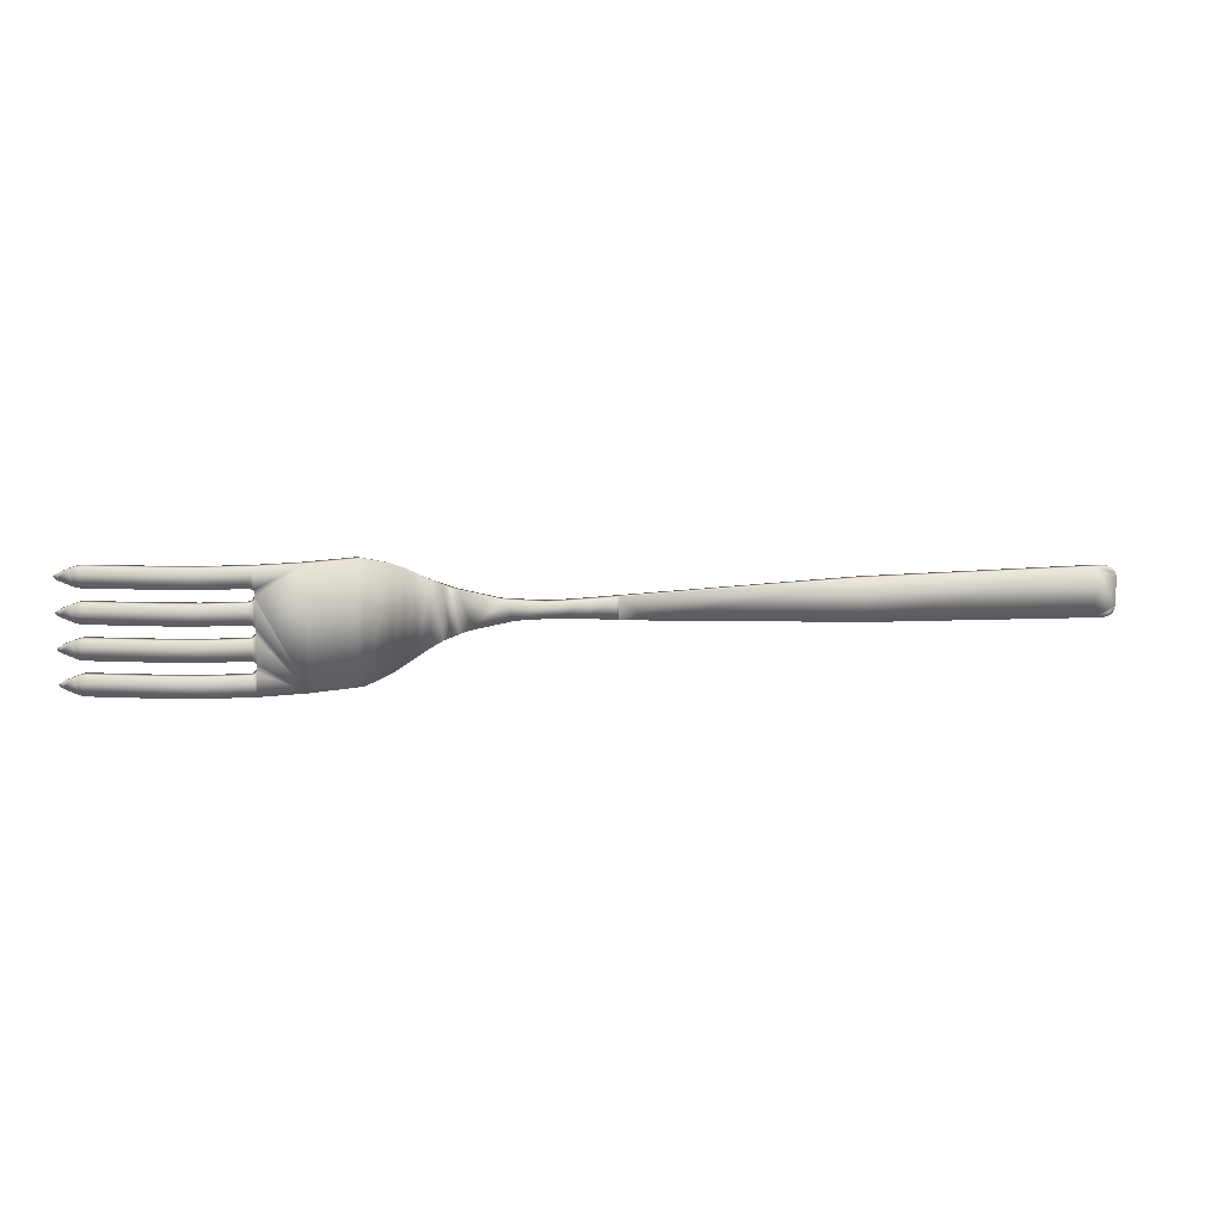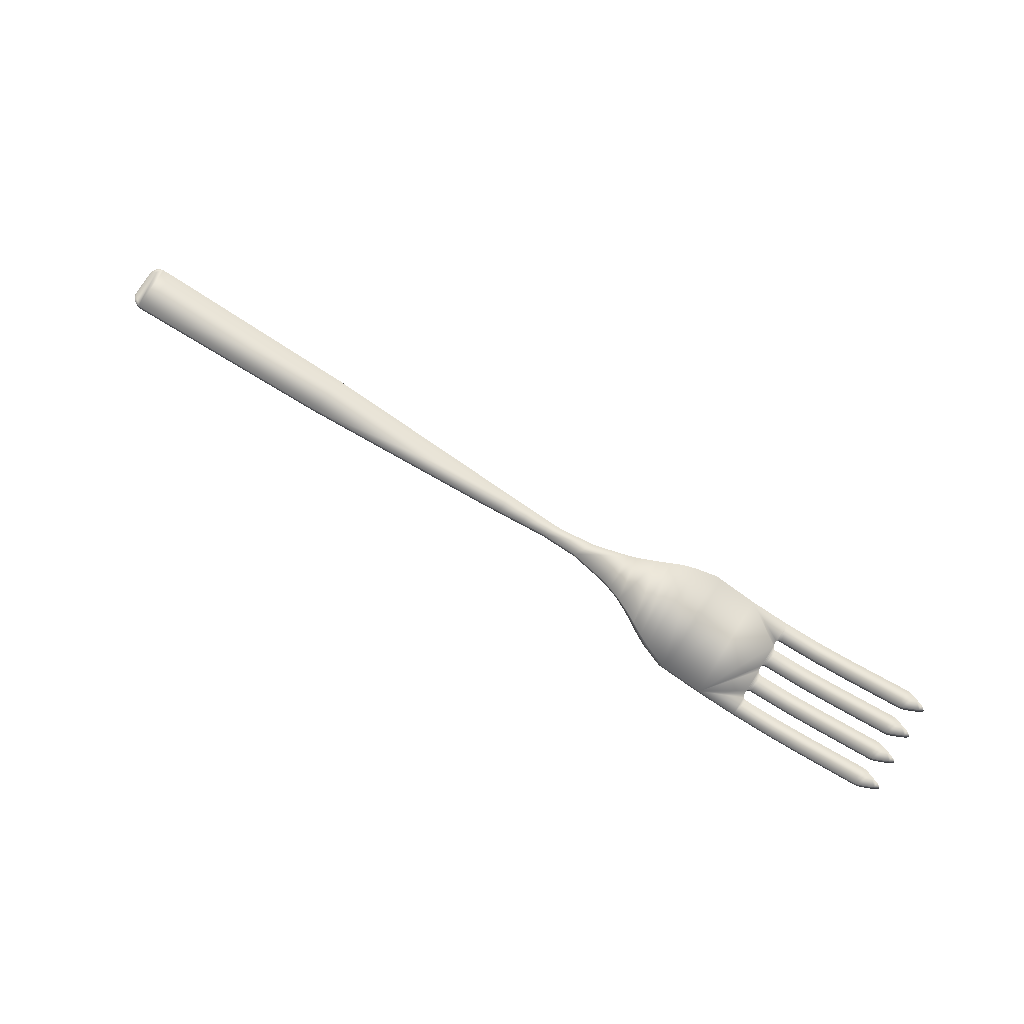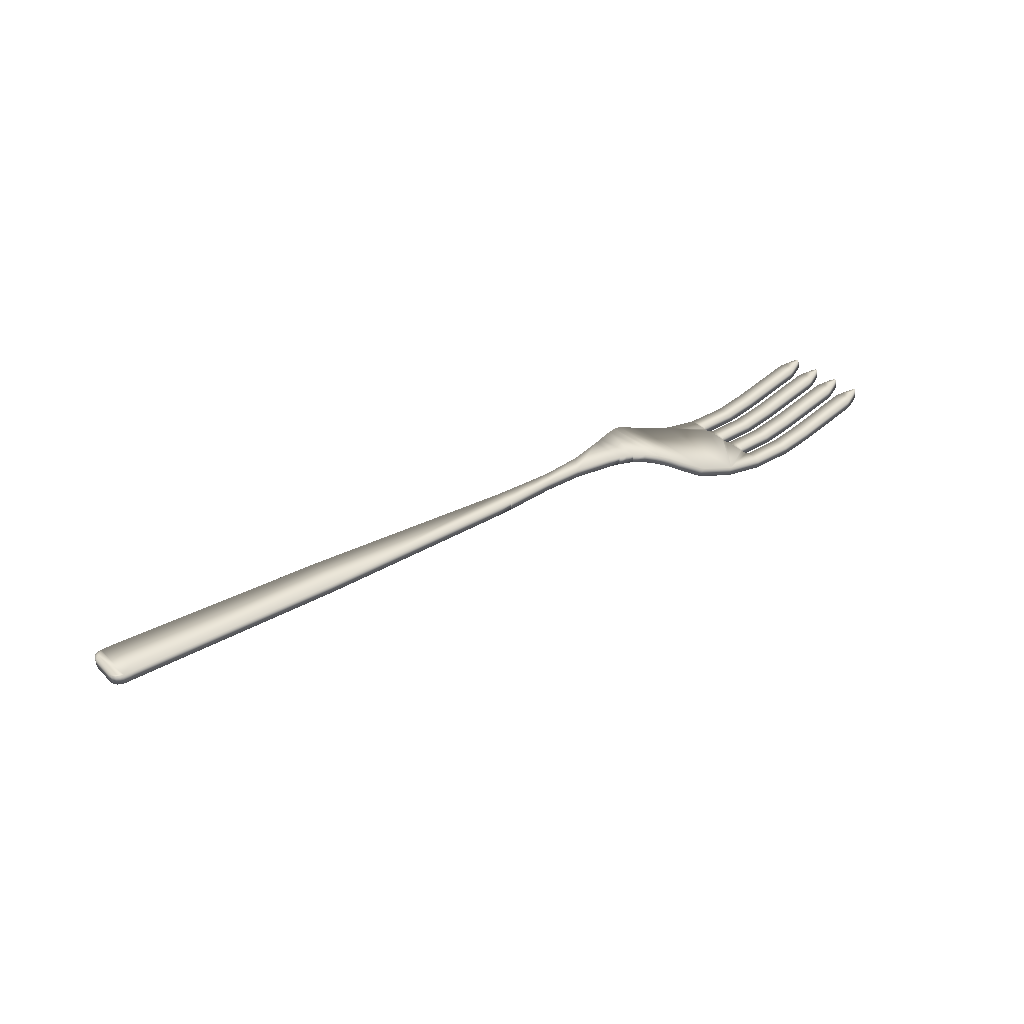
<metadata>
{"format":"obj","ext":"obj","renderer":"f3d","projection":"perspective","resolution":1024,"background":"white","views":[{"elev":11.7,"azim":-10.6,"up":"+Z"},{"elev":77.8,"azim":-147.9,"up":"+Y"},{"elev":32.6,"azim":142.9,"up":"+Y"}]}
</metadata>
<code>
v 22.29 3.577 0.6037
v 22.68 2.94 0.6037
v 20.36 2.525 0.005
v 20.68 1.846 0.005
v 23.57 3.419 1.012
v 23.26 4.101 1.012
v 24.45 3.76 1.49
v 24.23 4.478 1.497
v 24.47 3.768 1.505
v 24.24 4.482 1.505
v 26.34 4.876 2.491
v 26.36 4.126 2.48
v 25.3 4.747 2.038
v 25.43 4.009 2.038
v 26.36 4.126 2.501
v 27.53 4.87 2.927
v 27.5 4.12 2.92
v 26.93 4.873 2.718
v 26.93 4.123 2.718
v 27.5 4.12 2.934
v 28.41 4.061 3.209
v 28.46 4.81 3.209
v 31.54 4.611 3.802
v 31.5 3.862 3.802
v 34.68 4.408 3.903
v 34.63 3.66 3.903
v 38.78 4.143 3.683
v 38.74 3.394 3.683
v 36.68 3.527 3.8
v 36.73 4.275 3.8
v 38.86 4.138 3.678
v 38.83 3.388 3.677
v 38.83 3.388 3.679
v 57.2 3.849 2.852
v 74.55 3.577 2.581
v 74.54 2.827 2.581
v 40.77 3.358 3.565
v 57.19 3.099 2.852
v 40.78 4.108 3.565
v 75.35 3.542 2.58
v 75.31 2.794 2.58
v 76.23 3.475 3.452
v 76.16 2.728 3.452
v 76.16 3.481 3.117
v 76.09 2.734 3.117
v 75.97 3.498 2.835
v 75.91 2.751 2.835
v 75.69 3.52 2.646
v 75.63 2.772 2.646
v 76.23 3.475 5.558
v 76.16 2.728 5.558
v 75.35 3.542 6.43
v 75.31 2.794 6.43
v 75.69 3.52 6.363
v 75.63 2.772 6.363
v 75.97 3.498 6.174
v 75.91 2.75 6.174
v 76.16 3.481 5.892
v 76.09 2.734 5.892
v 74.54 2.827 6.429
v 74.55 3.577 6.429
v 38.86 4.138 5.332
v 38.83 3.388 5.331
v 56.58 3.859 6.14
v 56.57 3.109 6.14
v 38.83 3.388 5.333
v 38.78 4.143 5.327
v 38.74 3.394 5.327
v 34.68 4.408 5.107
v 34.63 3.66 5.107
v 36.68 3.527 5.21
v 36.73 4.275 5.21
v 30.58 4.673 5.34
v 27.53 4.87 6.083
v 27.5 4.12 6.076
v 30.53 3.925 5.34
v 33.66 3.722 5.085
v 33.7 4.471 5.085
v 27.5 4.12 6.09
v 26.34 4.876 6.519
v 26.36 4.126 6.509
v 26.93 4.873 6.292
v 26.93 4.123 6.292
v 26.36 4.126 6.53
v 24.24 4.482 7.505
v 24.47 3.768 7.505
v 25.3 4.747 6.972
v 25.43 4.009 6.972
v 22.29 3.577 8.406
v 22.68 2.94 8.406
v 23.26 4.101 7.998
v 23.57 3.419 7.998
v 24.23 4.478 7.513
v 24.45 3.76 7.52
v 20.36 2.525 9.005
v 20.68 1.846 9.005
v 2.056 3.028 9.005
v 1.842 2.309 9.005
v 7.09 1.527 9.005
v 6.876 0.8086 9.005
v 9.711 0.9478 9.005
v 9.602 0.2058 9.005
v 13.18 0.766 9.005
v 13.21 0.01666 9.005
v 16.62 1.23 9.005
v 16.79 0.4993 9.005
v 19.91 2.324 9.005
v 20.21 1.637 9.005
v 1.528 3.185 8.909
v 1.313 2.466 8.909
v 1.573 2.389 8.981
v 1.787 3.108 8.981
v 0.2142 3.577 8.255
v 2.6e-05 2.858 8.255
v 0.007793 2.856 8.29
v 0.222 3.574 8.29
v 0.05956 2.84 8.355
v 0.2738 3.559 8.355
v 0.2991 2.769 8.498
v 0.5133 3.487 8.498
v 0.9865 2.564 8.785
v 1.201 3.283 8.785
v 1.528 3.185 7.601
v 1.313 2.466 7.601
v 0.62 2.673 7.871
v 0.8343 3.392 7.871
v 0.2893 2.772 8.015
v 0.5035 3.49 8.015
v 0.2462 2.784 8.036
v 0.4604 3.503 8.036
v 0.06184 2.839 8.153
v 0.2761 3.558 8.153
v 0.01498 2.853 8.206
v 0.2292 3.572 8.206
v 0.000443 2.858 8.247
v 0.2147 3.576 8.247
v 2.056 3.028 7.505
v 1.842 2.309 7.505
v 1.573 2.389 7.529
v 1.787 3.108 7.529
v 12.86 0.7558 7.505
v 12.88 0.005974 7.505
v 9.711 0.9478 7.505
v 9.602 0.2058 7.505
v 7.09 1.527 7.505
v 6.876 0.8086 7.505
v 13.26 0.7696 7.105
v 13.29 0.02033 7.105
v 13.23 0.7682 7.258
v 13.26 0.01888 7.258
v 13.14 0.7646 7.388
v 13.17 0.01519 7.388
v 13.01 0.76 7.475
v 13.04 0.01043 7.475
v 13.26 0.7696 6.905
v 13.29 0.02033 6.905
v 12.86 0.7558 6.505
v 12.88 0.005974 6.505
v 13.01 0.76 6.536
v 13.04 0.01042 6.536
v 13.14 0.7646 6.622
v 13.17 0.0152 6.622
v 13.23 0.7682 6.752
v 13.26 0.01892 6.752
v 2.056 3.028 6.505
v 1.842 2.309 6.505
v 7.09 1.527 6.505
v 6.876 0.8086 6.505
v 9.711 0.9478 6.505
v 9.602 0.2058 6.505
v 1.528 3.185 6.409
v 1.313 2.466 6.409
v 1.573 2.389 6.481
v 1.787 3.108 6.481
v 0.2142 3.577 5.755
v 2.6e-05 2.858 5.755
v 0.007793 2.856 5.79
v 0.222 3.574 5.79
v 0.05956 2.84 5.855
v 0.2738 3.559 5.855
v 0.2991 2.769 5.998
v 0.5133 3.487 5.998
v 0.9865 2.564 6.285
v 1.201 3.283 6.285
v 1.528 3.185 5.101
v 1.313 2.466 5.101
v 0.62 2.673 5.371
v 0.8343 3.392 5.371
v 0.2893 2.772 5.515
v 0.5035 3.49 5.515
v 0.2462 2.784 5.536
v 0.4604 3.503 5.536
v 0.06184 2.839 5.653
v 0.2761 3.558 5.653
v 0.01498 2.853 5.706
v 0.2292 3.572 5.706
v 0.000443 2.858 5.747
v 0.2147 3.576 5.747
v 2.056 3.028 5.005
v 1.842 2.309 5.005
v 1.573 2.389 5.029
v 1.787 3.108 5.029
v 12.86 0.7558 5.005
v 12.88 0.005974 5.005
v 9.711 0.9478 5.005
v 9.602 0.2058 5.005
v 7.09 1.527 5.005
v 6.876 0.8086 5.005
v 13.26 0.7696 4.605
v 13.29 0.02033 4.605
v 13.23 0.7682 4.758
v 13.26 0.01888 4.758
v 13.14 0.7646 4.888
v 13.17 0.01519 4.888
v 13.01 0.76 4.975
v 13.04 0.01043 4.975
v 13.26 0.7696 4.405
v 13.29 0.02033 4.405
v 12.86 0.7558 4.005
v 12.88 0.005974 4.005
v 13.01 0.76 4.036
v 13.04 0.01042 4.036
v 13.14 0.7646 4.122
v 13.17 0.0152 4.122
v 13.23 0.7682 4.252
v 13.26 0.01892 4.252
v 2.056 3.028 4.005
v 1.842 2.309 4.005
v 7.09 1.527 4.005
v 6.876 0.8086 4.005
v 9.711 0.9478 4.005
v 9.602 0.2058 4.005
v 1.528 3.185 3.909
v 1.313 2.466 3.909
v 1.573 2.389 3.981
v 1.787 3.108 3.981
v 0.2142 3.577 3.255
v 2.6e-05 2.858 3.255
v 0.007793 2.856 3.29
v 0.222 3.574 3.29
v 0.05956 2.84 3.355
v 0.2738 3.559 3.355
v 0.2991 2.769 3.498
v 0.5133 3.487 3.498
v 0.9865 2.564 3.785
v 1.201 3.283 3.785
v 1.528 3.185 2.601
v 1.313 2.466 2.601
v 0.62 2.673 2.871
v 0.8343 3.392 2.871
v 0.2893 2.772 3.015
v 0.5035 3.49 3.015
v 0.2462 2.784 3.036
v 0.4604 3.503 3.036
v 0.06184 2.839 3.153
v 0.2761 3.558 3.153
v 0.01498 2.853 3.206
v 0.2292 3.572 3.206
v 0.000443 2.858 3.247
v 0.2147 3.576 3.247
v 2.056 3.028 2.505
v 1.842 2.309 2.505
v 1.573 2.389 2.529
v 1.787 3.108 2.529
v 12.86 0.7558 2.505
v 12.88 0.005974 2.505
v 9.711 0.9478 2.505
v 9.602 0.2058 2.505
v 7.09 1.527 2.505
v 6.876 0.8086 2.505
v 13.26 0.7696 2.105
v 13.29 0.02033 2.105
v 13.23 0.7682 2.258
v 13.26 0.01888 2.258
v 13.14 0.7646 2.388
v 13.17 0.01519 2.388
v 13.01 0.76 2.475
v 13.04 0.01043 2.475
v 13.26 0.7696 1.905
v 13.29 0.02033 1.905
v 12.86 0.7558 1.505
v 12.88 0.005974 1.505
v 13.01 0.76 1.536
v 13.04 0.01042 1.536
v 13.14 0.7646 1.622
v 13.17 0.0152 1.622
v 13.23 0.7682 1.752
v 13.26 0.01892 1.752
v 2.056 3.028 1.505
v 1.842 2.309 1.505
v 7.09 1.527 1.505
v 6.876 0.8086 1.505
v 9.711 0.9478 1.505
v 9.602 0.2058 1.505
v 1.528 3.185 1.409
v 1.313 2.466 1.409
v 1.573 2.389 1.481
v 1.787 3.108 1.481
v 0.2142 3.577 0.755
v 2.6e-05 2.858 0.755
v 0.007793 2.856 0.7903
v 0.222 3.574 0.7903
v 0.05956 2.84 0.8548
v 0.2738 3.559 0.8548
v 0.2991 2.769 0.9978
v 0.5133 3.487 0.9978
v 0.9865 2.564 1.285
v 1.201 3.283 1.285
v 1.528 3.185 0.101
v 1.313 2.466 0.101
v 0.62 2.673 0.371
v 0.8343 3.392 0.371
v 0.2893 2.772 0.515
v 0.5035 3.49 0.515
v 0.2462 2.784 0.5365
v 0.4604 3.503 0.5365
v 0.06184 2.839 0.6532
v 0.2761 3.558 0.6532
v 0.01498 2.853 0.7059
v 0.2292 3.572 0.7059
v 0.000443 2.858 0.747
v 0.2147 3.576 0.747
v 2.056 3.028 0.005
v 1.842 2.309 0.005
v 1.573 2.389 0.02921
v 1.787 3.108 0.02921
v 19.91 2.324 0.005
v 20.21 1.637 0.005
v 16.62 1.23 0.005
v 16.79 0.4993 0.005
v 13.18 0.766 0.005
v 13.21 0.01666 0.005
v 9.711 0.9478 0.005
v 9.602 0.2058 0.005
v 7.09 1.527 0.005
v 6.876 0.8086 0.005
v 75.73 2.765 5.994
v 75.73 2.765 3.016
v 75.79 3.512 5.994
v 75.79 3.512 3.016
f 1 2 3
f 3 2 4
f 2 1 5
f 5 1 6
f 5 6 7
f 7 6 8
f 7 8 9
f 9 8 10
f 11 12 13
f 13 12 14
f 13 14 10
f 10 14 9
f 11 15 12
f 16 17 18
f 18 17 19
f 18 19 11
f 11 19 15
f 16 20 17
f 21 20 16
f 16 22 21
f 21 22 23
f 21 23 24
f 24 23 25
f 24 25 26
f 27 28 29
f 27 29 30
f 30 29 26
f 30 26 25
f 31 32 27
f 27 32 28
f 31 33 32
f 34 35 36
f 37 33 31
f 36 38 34
f 34 38 37
f 34 37 39
f 39 37 31
f 40 41 35
f 35 41 36
f 42 43 44
f 44 43 45
f 44 45 46
f 46 45 47
f 46 47 48
f 48 47 49
f 48 49 40
f 40 49 41
f 50 51 42
f 42 51 43
f 52 53 54
f 54 53 55
f 54 55 56
f 56 55 57
f 56 57 58
f 58 57 59
f 58 59 50
f 50 59 51
f 53 52 60
f 60 52 61
f 62 63 64
f 64 63 65
f 64 65 61
f 61 65 60
f 62 66 63
f 67 68 62
f 62 68 66
f 69 70 71
f 69 71 72
f 72 71 68
f 72 68 67
f 73 74 75
f 75 76 73
f 73 76 77
f 73 77 78
f 78 77 70
f 78 70 69
f 74 79 75
f 80 81 82
f 82 81 83
f 82 83 74
f 74 83 79
f 80 84 81
f 85 86 87
f 87 86 88
f 87 88 80
f 80 88 84
f 89 90 91
f 91 90 92
f 91 92 93
f 93 92 94
f 93 94 85
f 85 94 86
f 95 96 89
f 89 96 90
f 97 98 99
f 99 98 100
f 99 100 101
f 101 100 102
f 101 102 103
f 103 102 104
f 103 104 105
f 105 104 106
f 105 106 107
f 107 106 108
f 107 108 95
f 95 108 96
f 109 110 111
f 109 111 112
f 112 111 98
f 112 98 97
f 113 114 115
f 113 115 116
f 116 115 117
f 116 117 118
f 118 117 119
f 118 119 120
f 120 119 121
f 120 121 122
f 122 121 110
f 122 110 109
f 123 124 125
f 123 125 126
f 126 125 127
f 126 127 128
f 128 127 129
f 128 129 130
f 130 129 131
f 130 131 132
f 132 131 133
f 132 133 134
f 134 133 135
f 134 135 136
f 136 135 114
f 136 114 113
f 137 138 139
f 137 139 140
f 140 139 124
f 140 124 123
f 141 142 143
f 143 142 144
f 143 144 145
f 145 144 146
f 145 146 137
f 137 146 138
f 147 148 149
f 149 148 150
f 149 150 151
f 151 150 152
f 151 152 153
f 153 152 154
f 153 154 141
f 141 154 142
f 155 156 147
f 147 156 148
f 157 158 159
f 159 158 160
f 159 160 161
f 161 160 162
f 161 162 163
f 163 162 164
f 163 164 155
f 155 164 156
f 165 166 167
f 167 166 168
f 167 168 169
f 169 168 170
f 169 170 157
f 157 170 158
f 171 172 173
f 171 173 174
f 174 173 166
f 174 166 165
f 175 176 177
f 175 177 178
f 178 177 179
f 178 179 180
f 180 179 181
f 180 181 182
f 182 181 183
f 182 183 184
f 184 183 172
f 184 172 171
f 185 186 187
f 185 187 188
f 188 187 189
f 188 189 190
f 190 189 191
f 190 191 192
f 192 191 193
f 192 193 194
f 194 193 195
f 194 195 196
f 196 195 197
f 196 197 198
f 198 197 176
f 198 176 175
f 199 200 201
f 199 201 202
f 202 201 186
f 202 186 185
f 203 204 205
f 205 204 206
f 205 206 207
f 207 206 208
f 207 208 199
f 199 208 200
f 209 210 211
f 211 210 212
f 211 212 213
f 213 212 214
f 213 214 215
f 215 214 216
f 215 216 203
f 203 216 204
f 217 218 209
f 209 218 210
f 219 220 221
f 221 220 222
f 221 222 223
f 223 222 224
f 223 224 225
f 225 224 226
f 225 226 217
f 217 226 218
f 227 228 229
f 229 228 230
f 229 230 231
f 231 230 232
f 231 232 219
f 219 232 220
f 233 234 235
f 233 235 236
f 236 235 228
f 236 228 227
f 237 238 239
f 237 239 240
f 240 239 241
f 240 241 242
f 242 241 243
f 242 243 244
f 244 243 245
f 244 245 246
f 246 245 234
f 246 234 233
f 247 248 249
f 247 249 250
f 250 249 251
f 250 251 252
f 252 251 253
f 252 253 254
f 254 253 255
f 254 255 256
f 256 255 257
f 256 257 258
f 258 257 259
f 258 259 260
f 260 259 238
f 260 238 237
f 261 262 263
f 261 263 264
f 264 263 248
f 264 248 247
f 265 266 267
f 267 266 268
f 267 268 269
f 269 268 270
f 269 270 261
f 261 270 262
f 271 272 273
f 273 272 274
f 273 274 275
f 275 274 276
f 275 276 277
f 277 276 278
f 277 278 265
f 265 278 266
f 279 280 271
f 271 280 272
f 281 282 283
f 283 282 284
f 283 284 285
f 285 284 286
f 285 286 287
f 287 286 288
f 287 288 279
f 279 288 280
f 289 290 291
f 291 290 292
f 291 292 293
f 293 292 294
f 293 294 281
f 281 294 282
f 295 296 297
f 295 297 298
f 298 297 290
f 298 290 289
f 299 300 301
f 299 301 302
f 302 301 303
f 302 303 304
f 304 303 305
f 304 305 306
f 306 305 307
f 306 307 308
f 308 307 296
f 308 296 295
f 309 310 311
f 309 311 312
f 312 311 313
f 312 313 314
f 314 313 315
f 314 315 316
f 316 315 317
f 316 317 318
f 318 317 319
f 318 319 320
f 320 319 321
f 320 321 322
f 322 321 300
f 322 300 299
f 323 324 325
f 323 325 326
f 326 325 310
f 326 310 309
f 3 4 327
f 327 4 328
f 327 328 329
f 329 328 330
f 329 330 331
f 331 330 332
f 331 332 333
f 333 332 334
f 333 334 335
f 335 334 336
f 335 336 323
f 323 336 324
f 324 336 292
f 292 290 324
f 324 290 297
f 324 297 296
f 313 311 307
f 307 311 310
f 307 310 296
f 296 310 325
f 296 325 324
f 303 301 305
f 305 301 300
f 305 300 321
f 313 307 315
f 315 307 305
f 315 305 317
f 317 305 321
f 317 321 319
f 262 270 230
f 230 228 262
f 262 228 235
f 262 235 234
f 251 249 245
f 245 249 248
f 245 248 234
f 234 248 263
f 234 263 262
f 241 239 243
f 243 239 238
f 243 238 259
f 251 245 253
f 253 245 243
f 253 243 255
f 255 243 259
f 255 259 257
f 200 208 168
f 168 166 200
f 200 166 173
f 200 173 172
f 189 187 183
f 183 187 186
f 183 186 172
f 172 186 201
f 172 201 200
f 179 177 181
f 181 177 176
f 181 176 197
f 189 183 191
f 191 183 181
f 191 181 193
f 193 181 197
f 193 197 195
f 138 146 100
f 100 98 138
f 138 98 111
f 138 111 110
f 127 125 121
f 121 125 124
f 121 124 110
f 110 124 139
f 110 139 138
f 117 115 119
f 119 115 114
f 119 114 135
f 127 121 129
f 129 121 119
f 129 119 131
f 131 119 135
f 131 135 133
f 294 292 334
f 334 292 336
f 294 334 282
f 282 334 332
f 282 332 284
f 106 104 152
f 152 150 106
f 106 150 148
f 106 148 156
f 218 226 330
f 214 212 164
f 164 212 330
f 330 212 210
f 330 210 218
f 272 330 274
f 274 330 226
f 274 226 276
f 272 280 330
f 330 280 288
f 330 288 332
f 332 288 286
f 332 286 284
f 226 224 276
f 276 224 222
f 276 222 278
f 278 222 220
f 278 220 266
f 266 220 268
f 220 232 268
f 268 232 230
f 268 230 270
f 164 162 214
f 214 162 160
f 214 160 216
f 216 160 158
f 216 158 204
f 204 158 206
f 158 170 206
f 206 170 168
f 206 168 208
f 144 142 104
f 104 142 154
f 104 154 152
f 104 102 144
f 144 102 100
f 144 100 146
f 2 90 4
f 4 90 96
f 4 96 328
f 96 108 328
f 328 108 106
f 328 106 330
f 330 106 156
f 330 156 164
f 81 84 88
f 14 88 9
f 9 88 7
f 81 88 15
f 15 88 14
f 15 14 12
f 88 86 7
f 7 86 94
f 7 94 5
f 5 94 92
f 5 92 2
f 2 92 90
f 83 81 19
f 19 81 15
f 75 79 83
f 75 83 20
f 20 83 19
f 20 19 17
f 26 77 24
f 24 77 76
f 24 76 21
f 21 76 75
f 21 75 20
f 63 66 68
f 28 32 33
f 33 63 28
f 28 63 68
f 28 68 29
f 29 68 71
f 29 71 26
f 26 71 70
f 26 70 77
f 36 60 38
f 38 60 65
f 38 65 37
f 37 65 63
f 37 63 33
f 337 53 60
f 45 43 47
f 47 43 338
f 47 338 49
f 55 53 57
f 57 53 337
f 57 337 59
f 59 337 51
f 51 337 60
f 51 60 43
f 43 60 36
f 43 36 338
f 338 36 41
f 338 41 49
f 308 309 312
f 291 335 289
f 289 335 323
f 309 308 326
f 326 308 295
f 326 295 323
f 323 295 298
f 323 298 289
f 312 314 308
f 308 314 316
f 308 316 306
f 306 316 318
f 306 318 320
f 302 304 299
f 299 304 306
f 299 306 322
f 322 306 320
f 246 247 250
f 229 269 227
f 227 269 261
f 247 246 264
f 264 246 233
f 264 233 261
f 261 233 236
f 261 236 227
f 250 252 246
f 246 252 254
f 246 254 244
f 244 254 256
f 244 256 258
f 240 242 237
f 237 242 244
f 237 244 260
f 260 244 258
f 184 185 188
f 167 207 165
f 165 207 199
f 185 184 202
f 202 184 171
f 202 171 199
f 199 171 174
f 199 174 165
f 188 190 184
f 184 190 192
f 184 192 182
f 182 192 194
f 182 194 196
f 178 180 175
f 175 180 182
f 175 182 198
f 198 182 196
f 122 123 126
f 99 145 97
f 97 145 137
f 123 122 140
f 140 122 109
f 140 109 137
f 137 109 112
f 137 112 97
f 126 128 122
f 122 128 130
f 122 130 120
f 120 130 132
f 120 132 134
f 116 118 113
f 113 118 120
f 113 120 136
f 136 120 134
f 327 95 3
f 3 95 89
f 3 89 1
f 145 99 143
f 143 99 101
f 143 101 141
f 141 101 103
f 141 103 153
f 287 329 285
f 285 329 331
f 285 331 283
f 287 279 329
f 329 279 271
f 329 271 273
f 329 209 211
f 163 155 105
f 155 147 105
f 105 147 149
f 105 149 103
f 103 149 151
f 103 151 153
f 269 229 267
f 267 229 231
f 267 231 265
f 265 231 219
f 265 219 277
f 277 219 221
f 277 221 275
f 275 221 223
f 275 223 273
f 273 223 225
f 273 225 329
f 329 225 217
f 329 217 209
f 335 291 333
f 333 291 293
f 333 293 331
f 331 293 281
f 331 281 283
f 207 167 205
f 205 167 169
f 205 169 203
f 203 169 157
f 203 157 215
f 215 157 159
f 215 159 213
f 213 159 161
f 213 161 211
f 211 161 163
f 211 163 329
f 329 163 105
f 329 105 327
f 327 105 107
f 327 107 95
f 87 80 11
f 11 13 87
f 87 13 10
f 87 10 8
f 1 89 91
f 1 91 6
f 6 91 93
f 6 93 8
f 8 93 85
f 8 85 87
f 11 80 82
f 74 16 82
f 82 16 18
f 82 18 11
f 25 23 73
f 73 23 74
f 74 23 22
f 74 22 16
f 73 78 25
f 25 78 69
f 25 69 30
f 30 69 72
f 30 72 27
f 27 72 67
f 27 67 31
f 31 67 62
f 61 35 64
f 64 35 34
f 64 34 62
f 62 34 39
f 62 39 31
f 56 58 50
f 339 340 40
f 40 340 46
f 40 46 48
f 56 50 339
f 339 50 42
f 339 42 340
f 340 42 44
f 340 44 46
f 35 61 40
f 40 61 52
f 40 52 339
f 339 52 54
f 339 54 56

</code>
